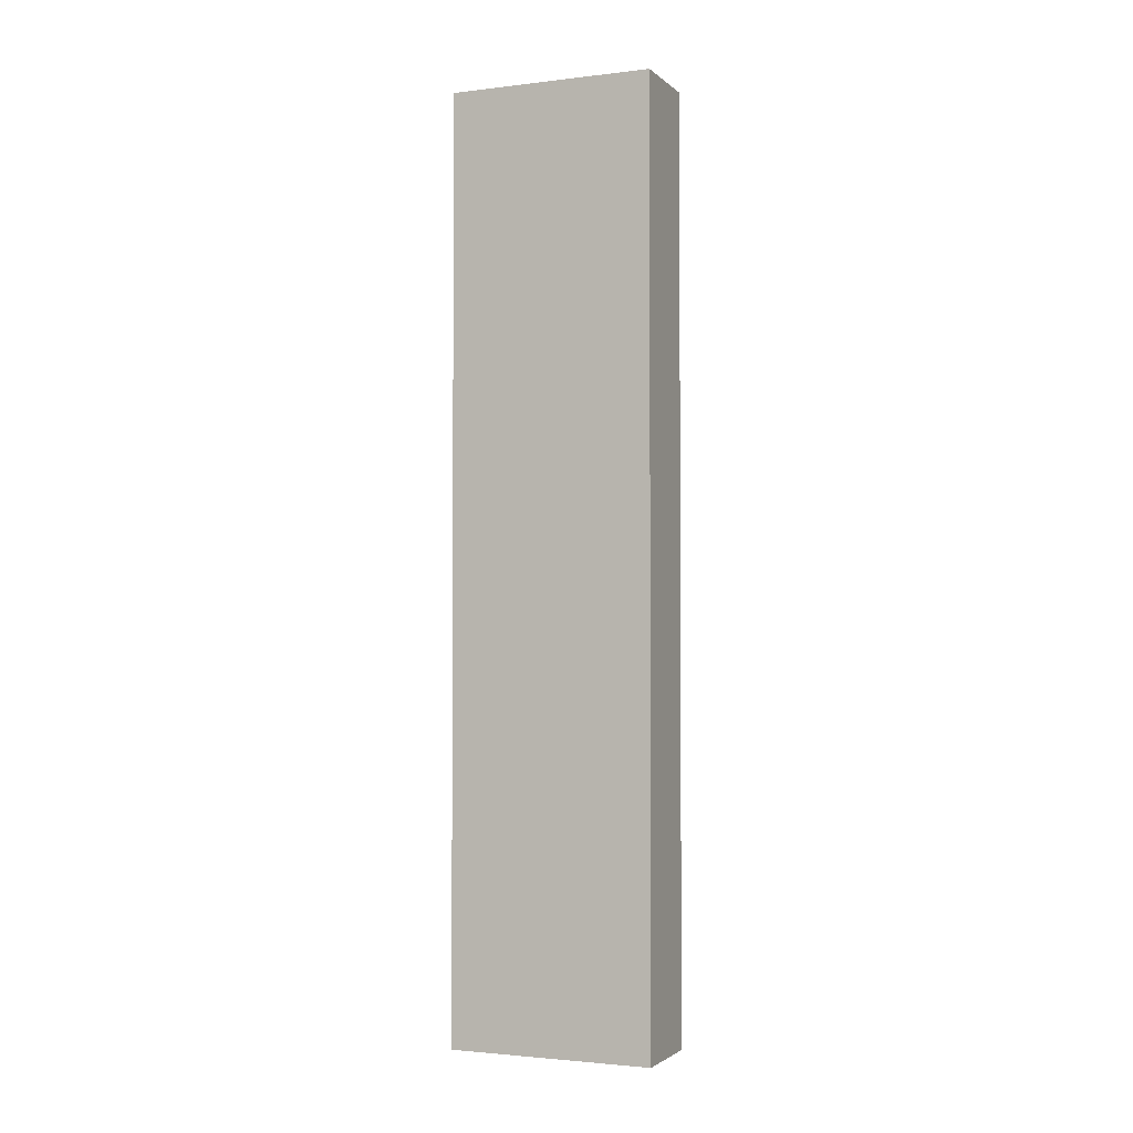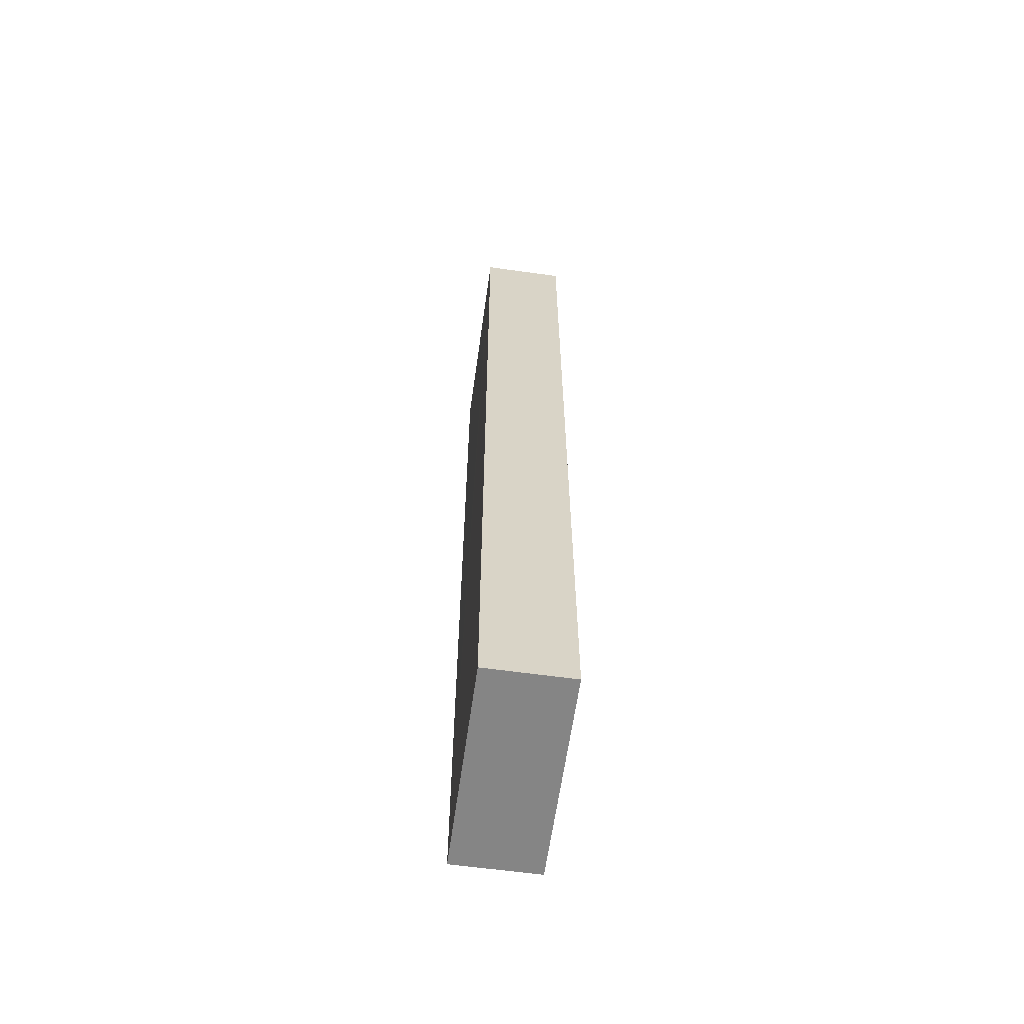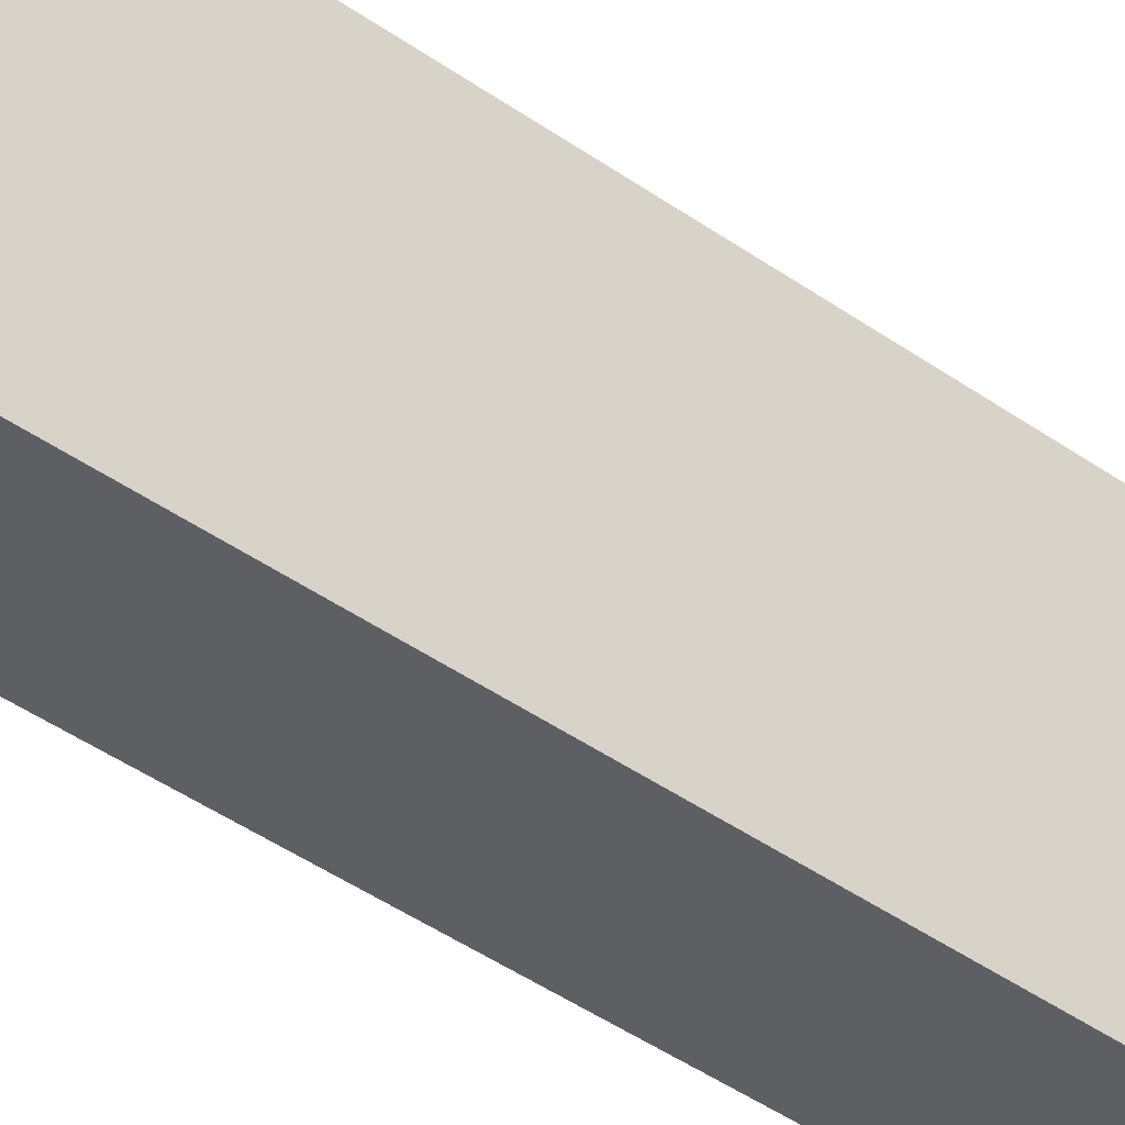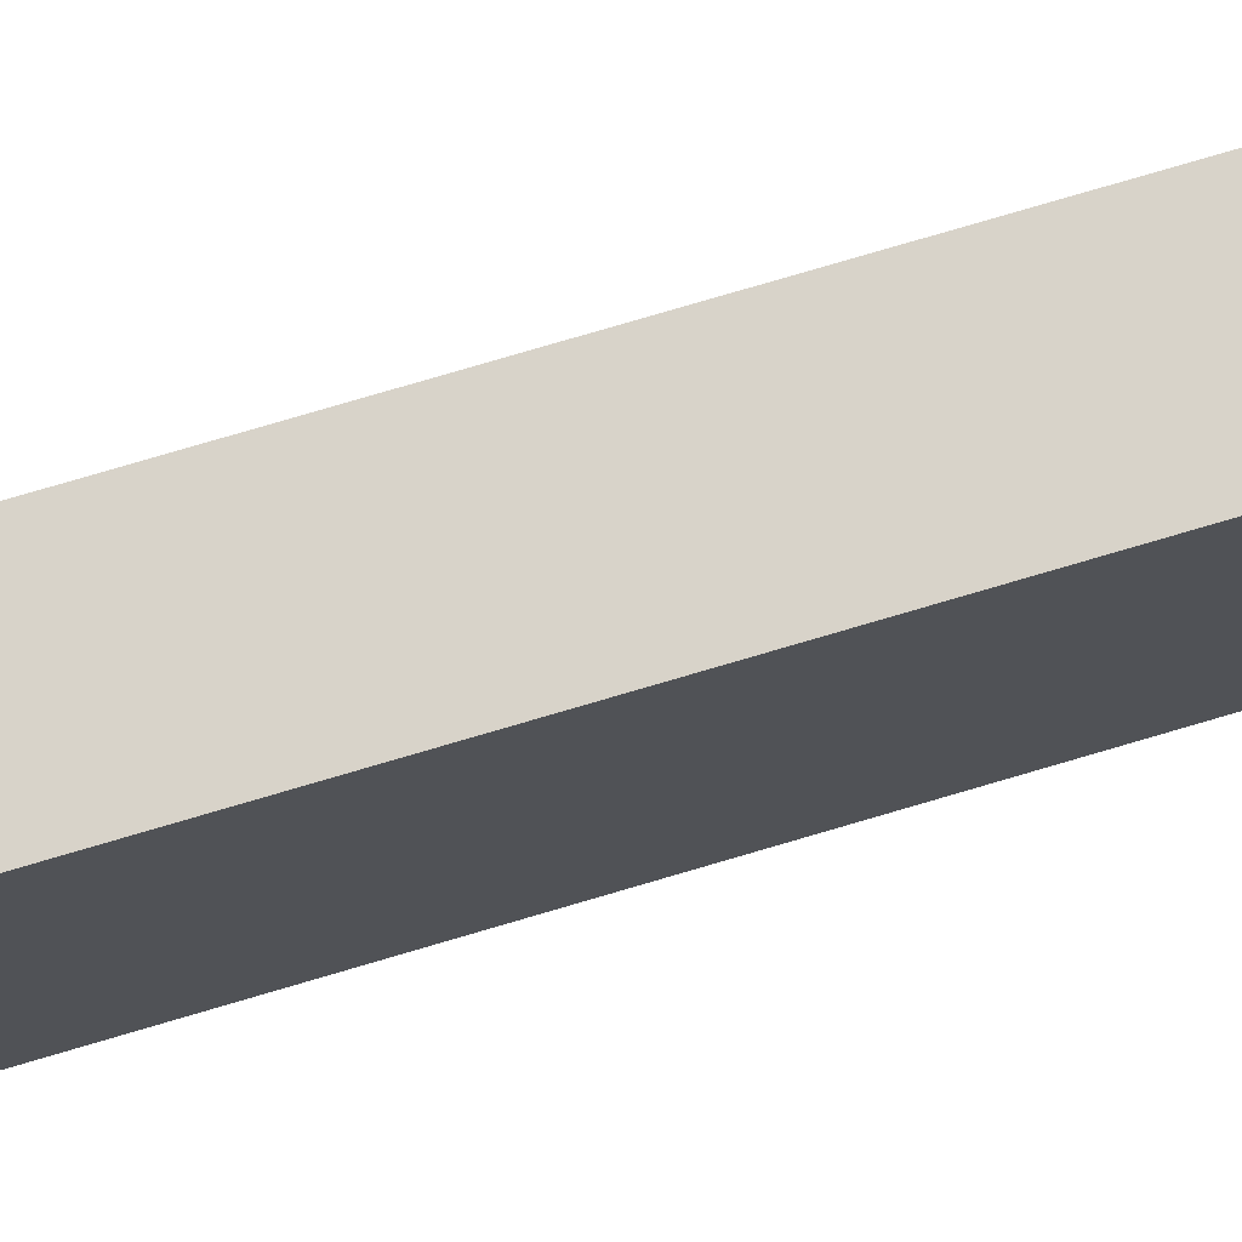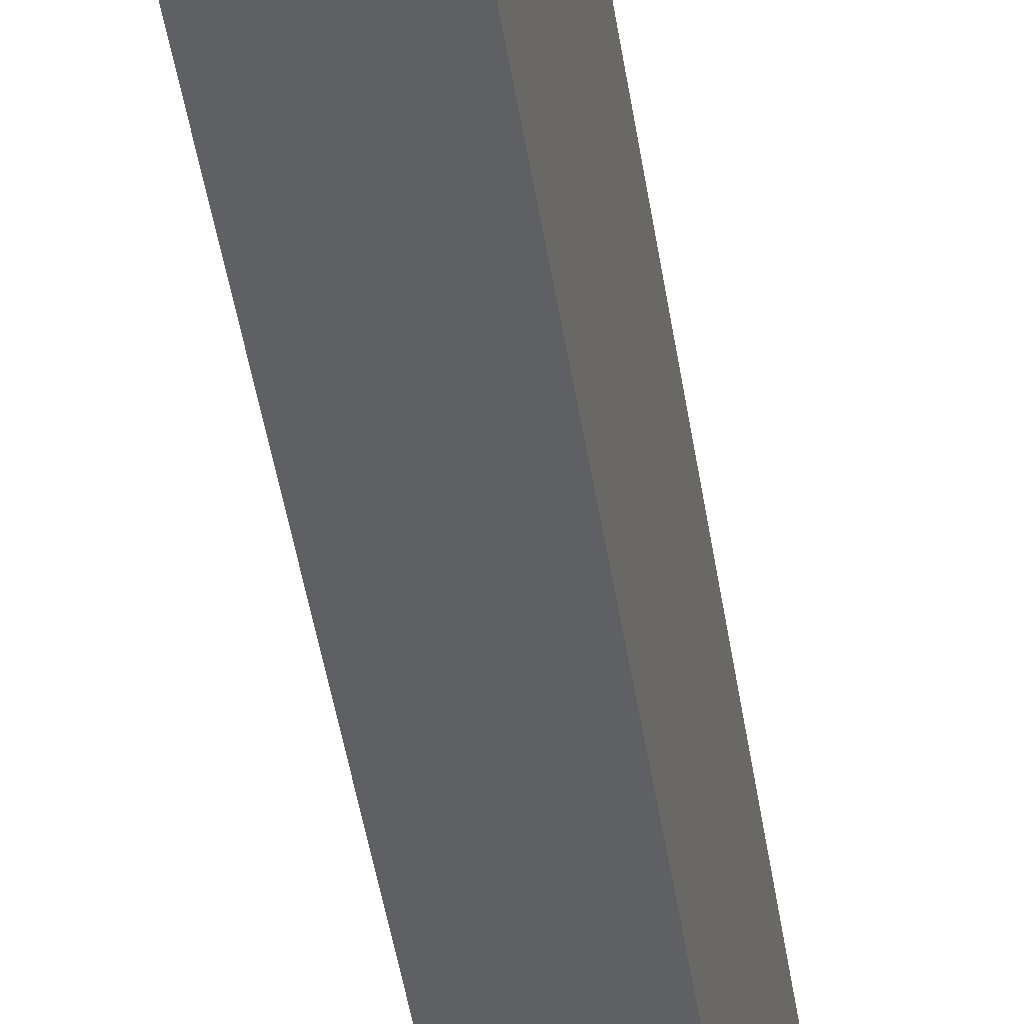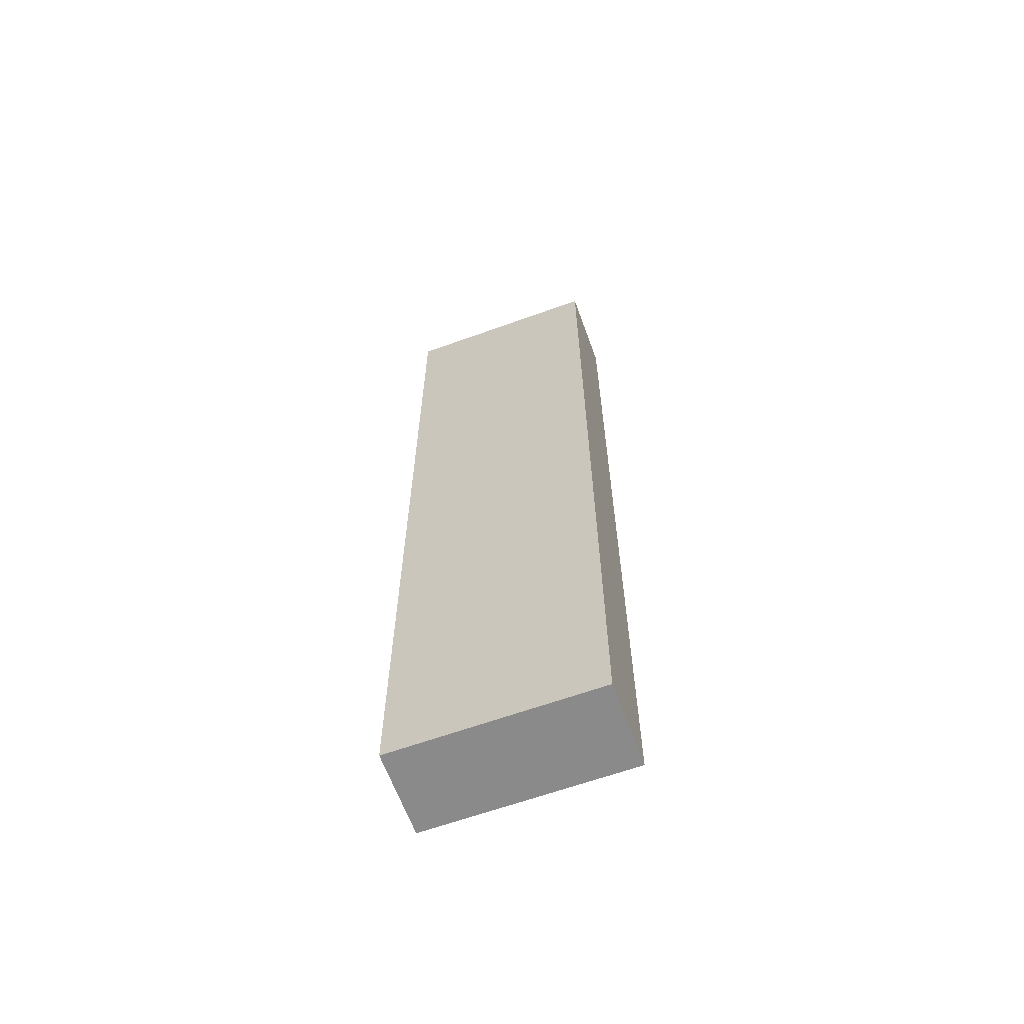
<metadata>
{"format":"obj","ext":"obj","renderer":"f3d","projection":"perspective","resolution":1024,"background":"white","views":[{"elev":-2.3,"azim":114.8,"up":"+Y"},{"elev":-61.8,"azim":174.0,"up":"+Y"},{"elev":-42.3,"azim":49.5,"up":"+Z"},{"elev":77.4,"azim":-106.4,"up":"+Z"},{"elev":-45.2,"azim":8.6,"up":"+Z"},{"elev":-63.6,"azim":-68.0,"up":"+Y"}]}
</metadata>
<code>
v  0 19.26 1.179e-15
v  1.765 19.26 0.39
v  1.749 19.26 -0.062
v  1.895 19.26 4.17
v  0.146 19.26 4.23
v  0.146 -2.59e-16 4.23
v  1.895 -2.553e-16 4.17
v  1.749 3.796e-18 -0.062
v  1.765 -2.388e-17 0.39
v  0 0 0
g defaultobject
f 1 2 3
f 2 1 4
f 4 1 5
f 6 4 5
f 4 6 7
f 7 2 4
f 2 7 3
f 3 7 8
f 8 7 9
f 8 1 3
f 1 8 10
f 10 5 1
f 5 10 6
f 10 7 6
f 7 10 9
f 9 10 8

</code>
